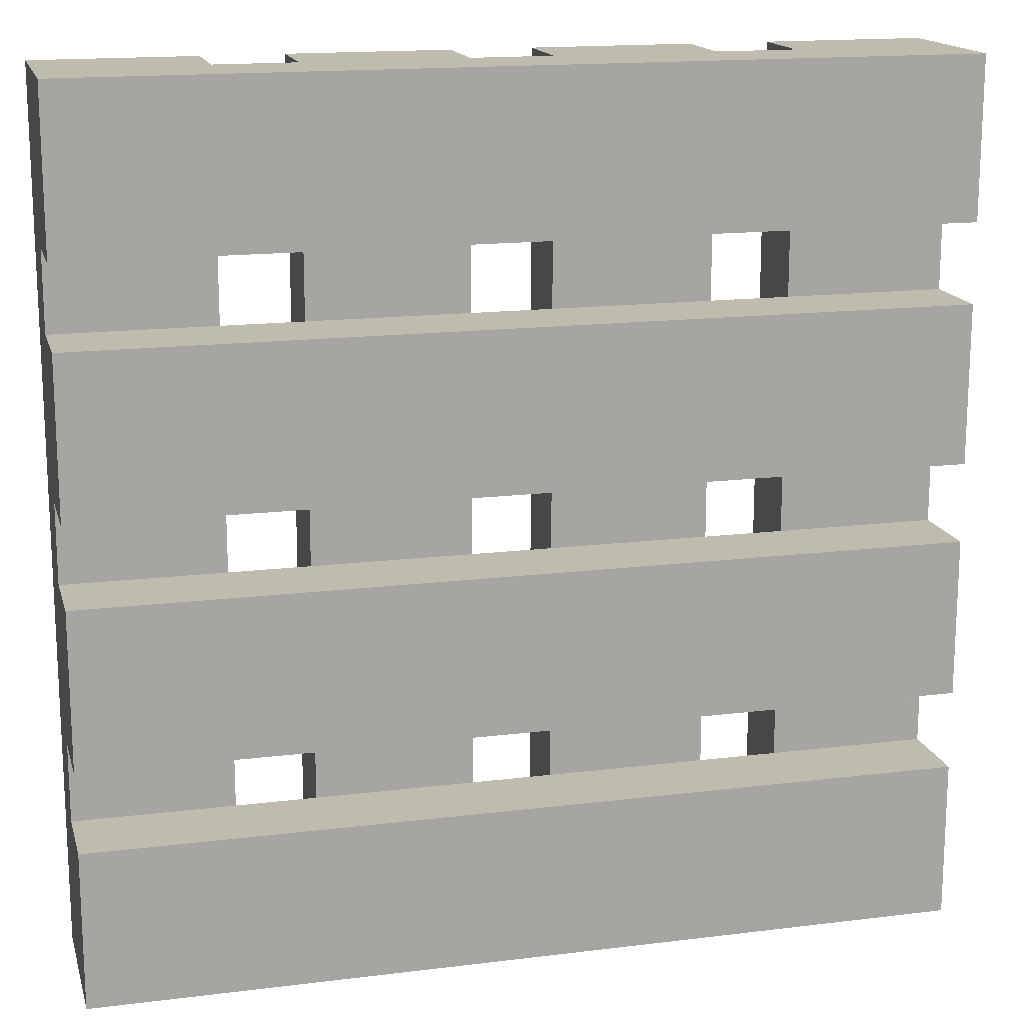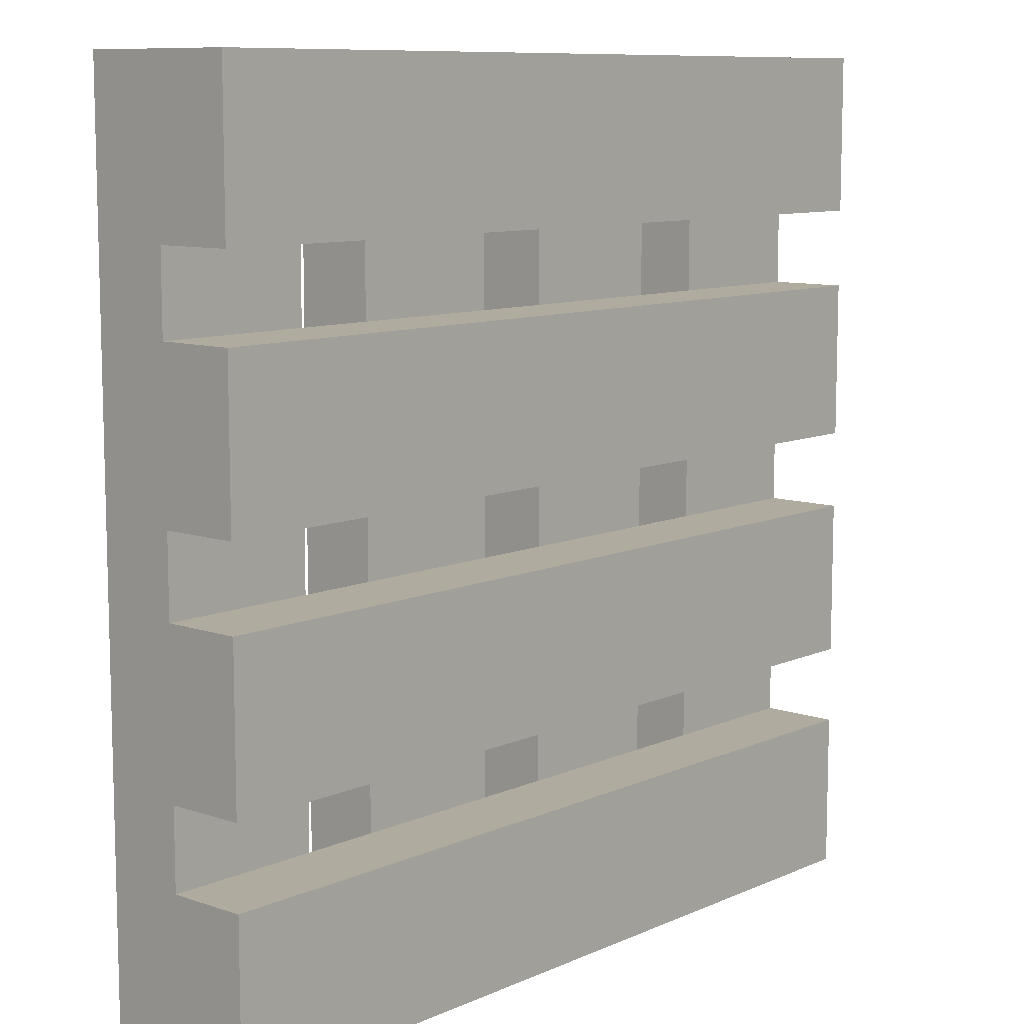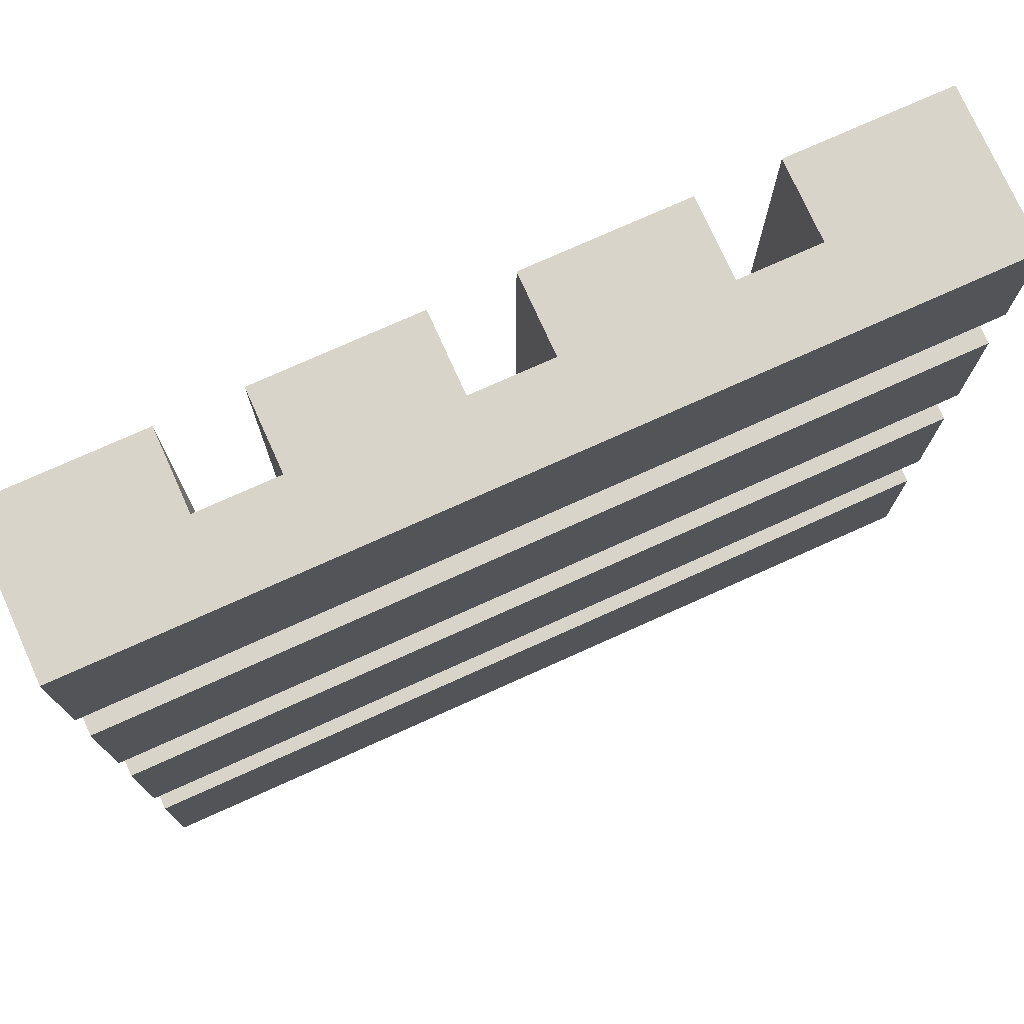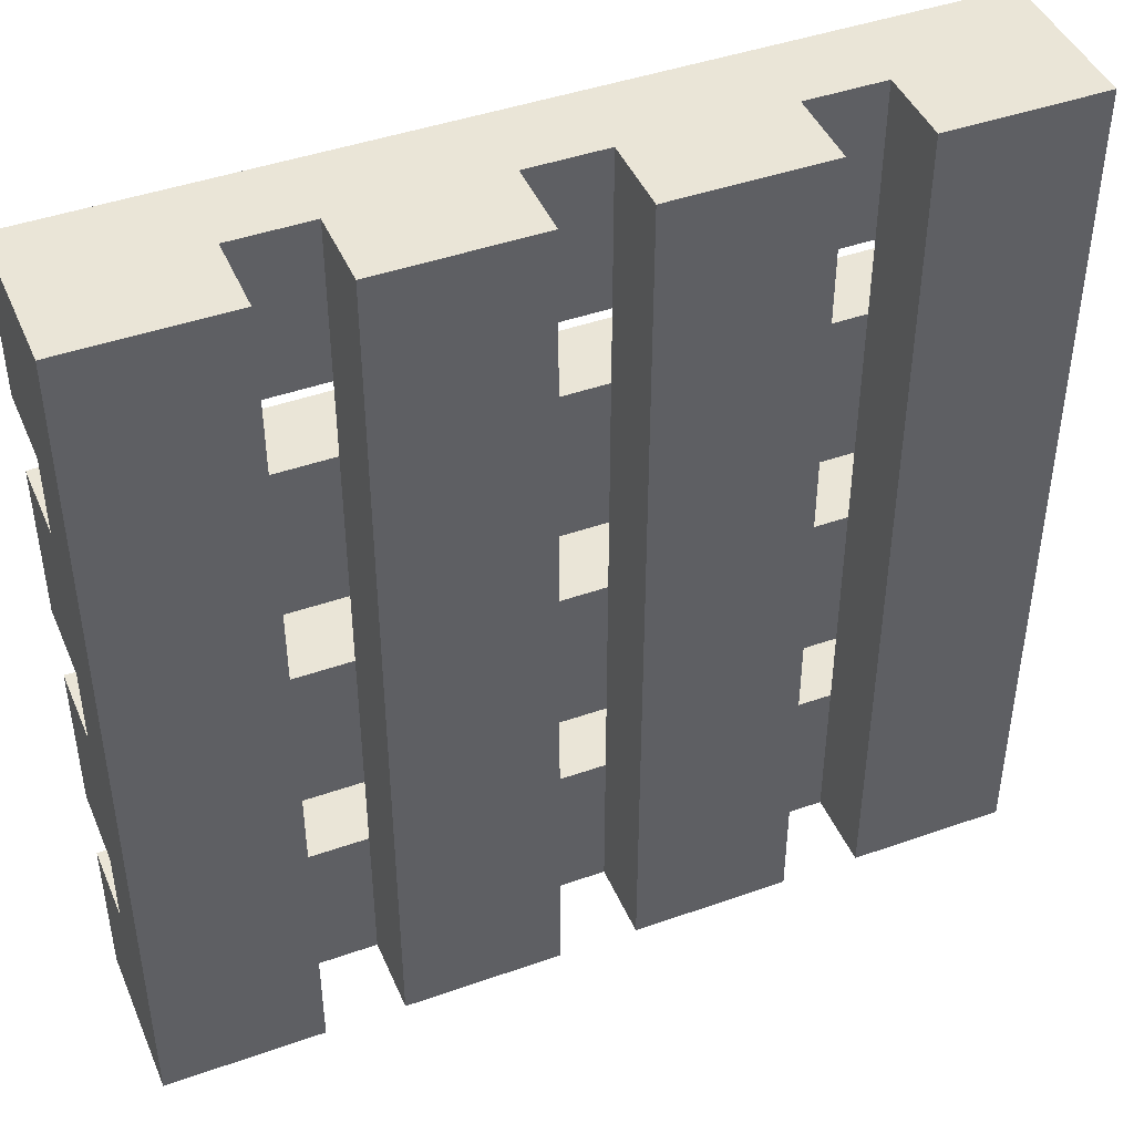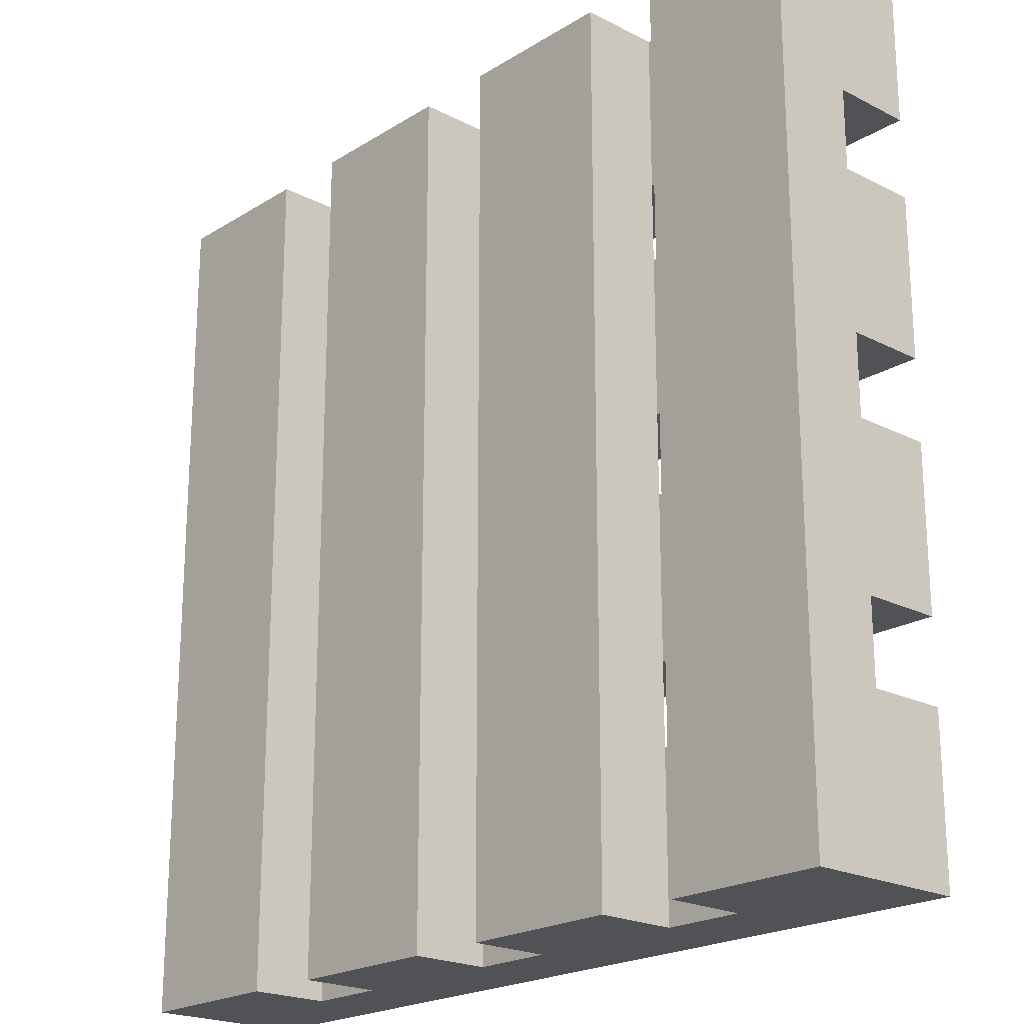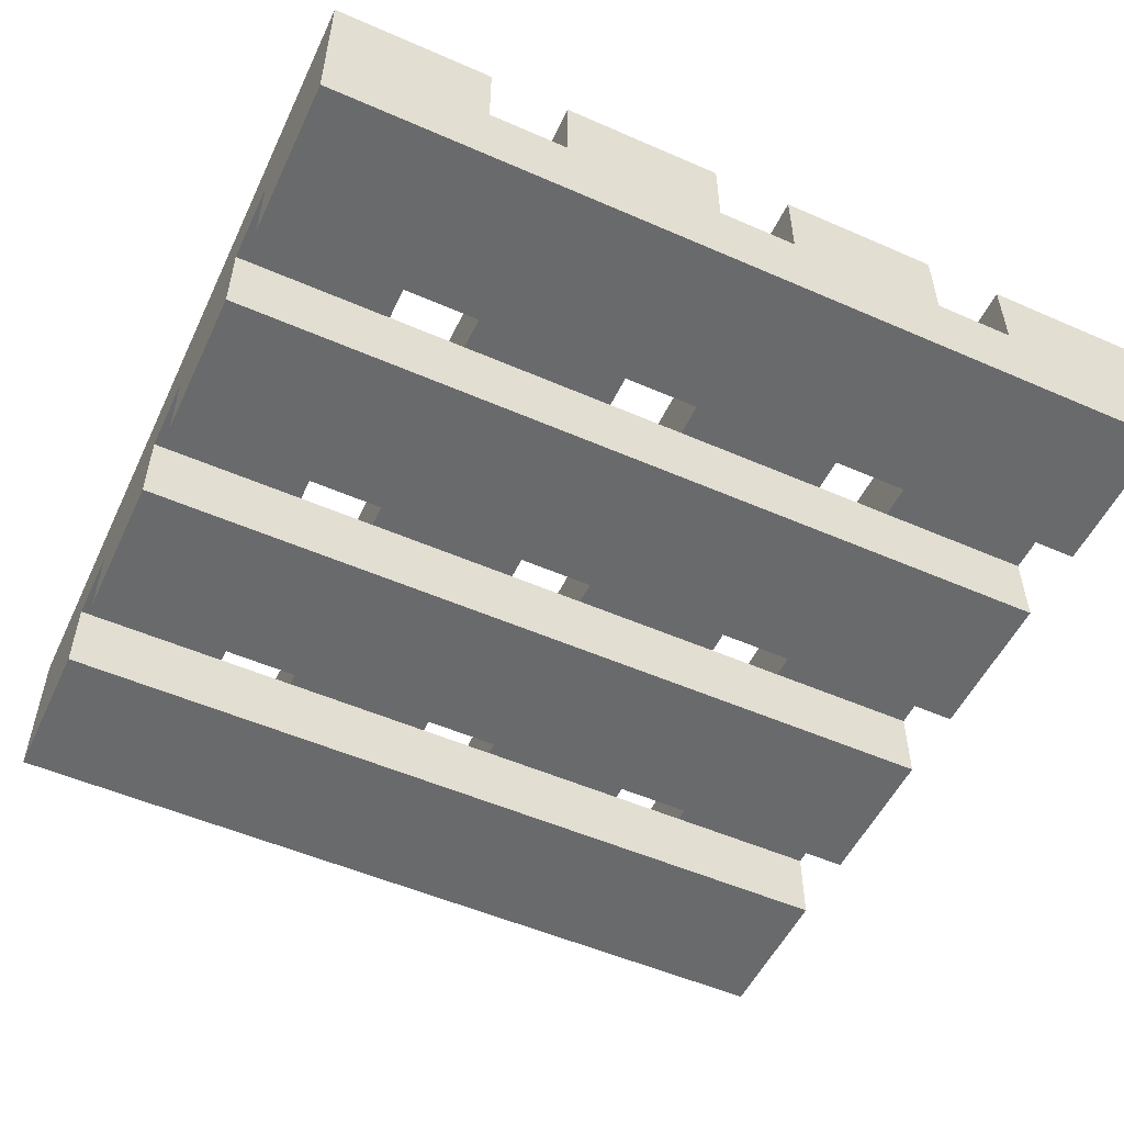
<metadata>
{"format":"obj","ext":"obj","renderer":"f3d","projection":"perspective","resolution":1024,"background":"white","views":[{"elev":16.1,"azim":-14.4,"up":"+Z"},{"elev":9.6,"azim":-48.6,"up":"+Z"},{"elev":75.6,"azim":-24.2,"up":"+Z"},{"elev":44.3,"azim":157.6,"up":"+Z"},{"elev":-21.2,"azim":-132.4,"up":"+Z"},{"elev":-52.9,"azim":-25.1,"up":"+Y"}]}
</metadata>
<code>
g pallet_white
v -5.5 0 5.5
v -5.5 0 3.5
v -5.5 0 2.5
v -5.5 0 0.5
v -5.5 0 -0.5
v -5.5 0 -2.5
v -5.5 0 -3.5
v -5.5 0 -5.5
v -5.5 1 3.5
v -5.5 1 2.5
v -5.5 1 0.5
v -5.5 1 -0.5
v -5.5 1 -2.5
v -5.5 1 -3.5
v -5.5 2 5.5
v -5.5 2 -5.5
v -2.5 1 5.5
v -2.5 1 3.5
v -2.5 1 2.5
v -2.5 1 0.5
v -2.5 1 -0.5
v -2.5 1 -2.5
v -2.5 1 -3.5
v -2.5 1 -5.5
v -2.5 2 5.5
v -2.5 2 -5.5
v 0.5 1 5.5
v 0.5 1 3.5
v 0.5 1 2.5
v 0.5 1 0.5
v 0.5 1 -0.5
v 0.5 1 -2.5
v 0.5 1 -3.5
v 0.5 1 -5.5
v 0.5 2 5.5
v 0.5 2 -5.5
v 3.5 1 5.5
v 3.5 1 3.5
v 3.5 1 2.5
v 3.5 1 0.5
v 3.5 1 -0.5
v 3.5 1 -2.5
v 3.5 1 -3.5
v 3.5 1 -5.5
v 3.5 2 5.5
v 3.5 2 -5.5
v -3.5 1 5.5
v -3.5 1 3.5
v -3.5 1 2.5
v -3.5 1 0.5
v -3.5 1 -0.5
v -3.5 1 -2.5
v -3.5 1 -3.5
v -3.5 1 -5.5
v -3.5 2 5.5
v -3.5 2 -5.5
v -0.5 1 5.5
v -0.5 1 3.5
v -0.5 1 2.5
v -0.5 1 0.5
v -0.5 1 -0.5
v -0.5 1 -2.5
v -0.5 1 -3.5
v -0.5 1 -5.5
v -0.5 2 5.5
v -0.5 2 -5.5
v 2.5 1 5.5
v 2.5 1 3.5
v 2.5 1 2.5
v 2.5 1 0.5
v 2.5 1 -0.5
v 2.5 1 -2.5
v 2.5 1 -3.5
v 2.5 1 -5.5
v 2.5 2 5.5
v 2.5 2 -5.5
v 5.5 0 5.5
v 5.5 0 3.5
v 5.5 0 2.5
v 5.5 0 0.5
v 5.5 0 -0.5
v 5.5 0 -2.5
v 5.5 0 -3.5
v 5.5 0 -5.5
v 5.5 1 3.5
v 5.5 1 2.5
v 5.5 1 0.5
v 5.5 1 -0.5
v 5.5 1 -2.5
v 5.5 1 -3.5
v 5.5 2 5.5
v 5.5 2 -5.5
v -5.5 0 5.5
v -5.5 2 5.5
v -3.5 1 5.5
v -3.5 2 5.5
v -2.5 1 5.5
v -2.5 2 5.5
v -0.5 1 5.5
v -0.5 2 5.5
v 0.5 1 5.5
v 0.5 2 5.5
v 2.5 1 5.5
v 2.5 2 5.5
v 3.5 1 5.5
v 3.5 2 5.5
v 5.5 0 5.5
v 5.5 2 5.5
v -5.5 0 2.5
v -5.5 1 2.5
v -3.5 1 2.5
v -2.5 1 2.5
v -0.5 1 2.5
v 0.5 1 2.5
v 2.5 1 2.5
v 3.5 1 2.5
v 5.5 0 2.5
v 5.5 1 2.5
v -5.5 0 -0.5
v -5.5 1 -0.5
v -3.5 1 -0.5
v -2.5 1 -0.5
v -0.5 1 -0.5
v 0.5 1 -0.5
v 2.5 1 -0.5
v 3.5 1 -0.5
v 5.5 0 -0.5
v 5.5 1 -0.5
v -5.5 0 -3.5
v -5.5 1 -3.5
v -3.5 1 -3.5
v -2.5 1 -3.5
v -0.5 1 -3.5
v 0.5 1 -3.5
v 2.5 1 -3.5
v 3.5 1 -3.5
v 5.5 0 -3.5
v 5.5 1 -3.5
v -5.5 0 3.5
v -5.5 1 3.5
v -3.5 1 3.5
v -2.5 1 3.5
v -0.5 1 3.5
v 0.5 1 3.5
v 2.5 1 3.5
v 3.5 1 3.5
v 5.5 0 3.5
v 5.5 1 3.5
v -5.5 0 0.5
v -5.5 1 0.5
v -3.5 1 0.5
v -2.5 1 0.5
v -0.5 1 0.5
v 0.5 1 0.5
v 2.5 1 0.5
v 3.5 1 0.5
v 5.5 0 0.5
v 5.5 1 0.5
v -5.5 0 -2.5
v -5.5 1 -2.5
v -3.5 1 -2.5
v -2.5 1 -2.5
v -0.5 1 -2.5
v 0.5 1 -2.5
v 2.5 1 -2.5
v 3.5 1 -2.5
v 5.5 0 -2.5
v 5.5 1 -2.5
v -5.5 0 -5.5
v -5.5 2 -5.5
v -3.5 1 -5.5
v -3.5 2 -5.5
v -2.5 1 -5.5
v -2.5 2 -5.5
v -0.5 1 -5.5
v -0.5 2 -5.5
v 0.5 1 -5.5
v 0.5 2 -5.5
v 2.5 1 -5.5
v 2.5 2 -5.5
v 3.5 1 -5.5
v 3.5 2 -5.5
v 5.5 0 -5.5
v 5.5 2 -5.5
v -5.5 0 5.5
v 5.5 0 5.5
v -5.5 0 3.5
v 5.5 0 3.5
v -5.5 0 2.5
v 5.5 0 2.5
v -5.5 0 0.5
v 5.5 0 0.5
v -5.5 0 -0.5
v 5.5 0 -0.5
v -5.5 0 -2.5
v 5.5 0 -2.5
v -5.5 0 -3.5
v 5.5 0 -3.5
v -5.5 0 -5.5
v 5.5 0 -5.5
v -5.5 1 3.5
v -3.5 1 3.5
v -2.5 1 3.5
v -0.5 1 3.5
v 0.5 1 3.5
v 2.5 1 3.5
v 3.5 1 3.5
v 5.5 1 3.5
v -5.5 1 2.5
v -3.5 1 2.5
v -2.5 1 2.5
v -0.5 1 2.5
v 0.5 1 2.5
v 2.5 1 2.5
v 3.5 1 2.5
v 5.5 1 2.5
v -5.5 1 0.5
v -3.5 1 0.5
v -2.5 1 0.5
v -0.5 1 0.5
v 0.5 1 0.5
v 2.5 1 0.5
v 3.5 1 0.5
v 5.5 1 0.5
v -5.5 1 -0.5
v -3.5 1 -0.5
v -2.5 1 -0.5
v -0.5 1 -0.5
v 0.5 1 -0.5
v 2.5 1 -0.5
v 3.5 1 -0.5
v 5.5 1 -0.5
v -5.5 1 -2.5
v -3.5 1 -2.5
v -2.5 1 -2.5
v -0.5 1 -2.5
v 0.5 1 -2.5
v 2.5 1 -2.5
v 3.5 1 -2.5
v 5.5 1 -2.5
v -5.5 1 -3.5
v -3.5 1 -3.5
v -2.5 1 -3.5
v -0.5 1 -3.5
v 0.5 1 -3.5
v 2.5 1 -3.5
v 3.5 1 -3.5
v 5.5 1 -3.5
v -3.5 1 5.5
v -2.5 1 5.5
v -0.5 1 5.5
v 0.5 1 5.5
v 2.5 1 5.5
v 3.5 1 5.5
v -3.5 1 3.5
v -2.5 1 3.5
v -0.5 1 3.5
v 0.5 1 3.5
v 2.5 1 3.5
v 3.5 1 3.5
v -3.5 1 2.5
v -2.5 1 2.5
v -0.5 1 2.5
v 0.5 1 2.5
v 2.5 1 2.5
v 3.5 1 2.5
v -3.5 1 0.5
v -2.5 1 0.5
v -0.5 1 0.5
v 0.5 1 0.5
v 2.5 1 0.5
v 3.5 1 0.5
v -3.5 1 -0.5
v -2.5 1 -0.5
v -0.5 1 -0.5
v 0.5 1 -0.5
v 2.5 1 -0.5
v 3.5 1 -0.5
v -3.5 1 -2.5
v -2.5 1 -2.5
v -0.5 1 -2.5
v 0.5 1 -2.5
v 2.5 1 -2.5
v 3.5 1 -2.5
v -3.5 1 -3.5
v -2.5 1 -3.5
v -0.5 1 -3.5
v 0.5 1 -3.5
v 2.5 1 -3.5
v 3.5 1 -3.5
v -3.5 1 -5.5
v -2.5 1 -5.5
v -0.5 1 -5.5
v 0.5 1 -5.5
v 2.5 1 -5.5
v 3.5 1 -5.5
v -5.5 2 5.5
v -3.5 2 5.5
v -2.5 2 5.5
v -0.5 2 5.5
v 0.5 2 5.5
v 2.5 2 5.5
v 3.5 2 5.5
v 5.5 2 5.5
v -5.5 2 -5.5
v -3.5 2 -5.5
v -2.5 2 -5.5
v -0.5 2 -5.5
v 0.5 2 -5.5
v 2.5 2 -5.5
v 3.5 2 -5.5
v 5.5 2 -5.5
f 9 2 1
f 10 4 3
f 11 4 10
f 12 6 5
f 13 6 12
f 14 8 7
f 15 13 12
f 15 14 13
f 15 9 1
f 15 11 10
f 15 12 11
f 15 10 9
f 16 8 14
f 16 14 15
f 25 18 17
f 25 24 23
f 25 23 22
f 25 22 21
f 25 21 20
f 25 20 19
f 25 19 18
f 26 24 25
f 35 28 27
f 35 34 33
f 35 33 32
f 35 32 31
f 35 31 30
f 35 30 29
f 35 29 28
f 36 34 35
f 45 38 37
f 45 44 43
f 45 43 42
f 45 42 41
f 45 41 40
f 45 40 39
f 45 39 38
f 46 44 45
f 47 48 55
f 53 54 55
f 52 53 55
f 51 52 55
f 50 51 55
f 49 50 55
f 48 49 55
f 55 54 56
f 57 58 65
f 63 64 65
f 62 63 65
f 61 62 65
f 60 61 65
f 59 60 65
f 58 59 65
f 65 64 66
f 67 68 75
f 73 74 75
f 72 73 75
f 71 72 75
f 70 71 75
f 69 70 75
f 68 69 75
f 75 74 76
f 77 78 85
f 79 80 86
f 86 80 87
f 81 82 88
f 88 82 89
f 83 84 90
f 88 89 91
f 89 90 91
f 77 85 91
f 86 87 91
f 87 88 91
f 85 86 91
f 90 84 92
f 91 90 92
f 95 94 93
f 96 94 95
f 97 95 93
f 99 97 93
f 99 98 97
f 100 98 99
f 101 99 93
f 103 101 93
f 103 102 101
f 104 102 103
f 105 103 93
f 107 105 93
f 107 106 105
f 108 106 107
f 111 110 109
f 112 111 109
f 113 112 109
f 114 113 109
f 115 114 109
f 116 115 109
f 117 116 109
f 118 116 117
f 121 120 119
f 122 121 119
f 123 122 119
f 124 123 119
f 125 124 119
f 126 125 119
f 127 126 119
f 128 126 127
f 131 130 129
f 132 131 129
f 133 132 129
f 134 133 129
f 135 134 129
f 136 135 129
f 137 136 129
f 138 136 137
f 139 140 141
f 139 141 142
f 139 142 143
f 139 143 144
f 139 144 145
f 139 145 146
f 139 146 147
f 147 146 148
f 149 150 151
f 149 151 152
f 149 152 153
f 149 153 154
f 149 154 155
f 149 155 156
f 149 156 157
f 157 156 158
f 159 160 161
f 159 161 162
f 159 162 163
f 159 163 164
f 159 164 165
f 159 165 166
f 159 166 167
f 167 166 168
f 169 170 171
f 171 170 172
f 169 171 173
f 169 173 175
f 173 174 175
f 175 174 176
f 169 175 177
f 169 177 179
f 177 178 179
f 179 178 180
f 169 179 181
f 169 181 183
f 181 182 183
f 183 182 184
f 187 186 185
f 188 186 187
f 191 190 189
f 192 190 191
f 195 194 193
f 196 194 195
f 199 198 197
f 200 198 199
f 209 202 201
f 210 202 209
f 211 204 203
f 212 204 211
f 213 206 205
f 214 206 213
f 215 208 207
f 216 208 215
f 225 218 217
f 226 218 225
f 227 220 219
f 228 220 227
f 229 222 221
f 230 222 229
f 231 224 223
f 232 224 231
f 241 234 233
f 242 234 241
f 243 236 235
f 244 236 243
f 245 238 237
f 246 238 245
f 247 240 239
f 248 240 247
f 249 250 255
f 255 250 256
f 251 252 257
f 257 252 258
f 253 254 259
f 259 254 260
f 261 262 267
f 267 262 268
f 263 264 269
f 269 264 270
f 265 266 271
f 271 266 272
f 273 274 279
f 279 274 280
f 275 276 281
f 281 276 282
f 277 278 283
f 283 278 284
f 285 286 291
f 291 286 292
f 287 288 293
f 293 288 294
f 289 290 295
f 295 290 296
f 297 298 305
f 305 298 306
f 299 300 307
f 307 300 308
f 301 302 309
f 309 302 310
f 303 304 311
f 311 304 312

</code>
